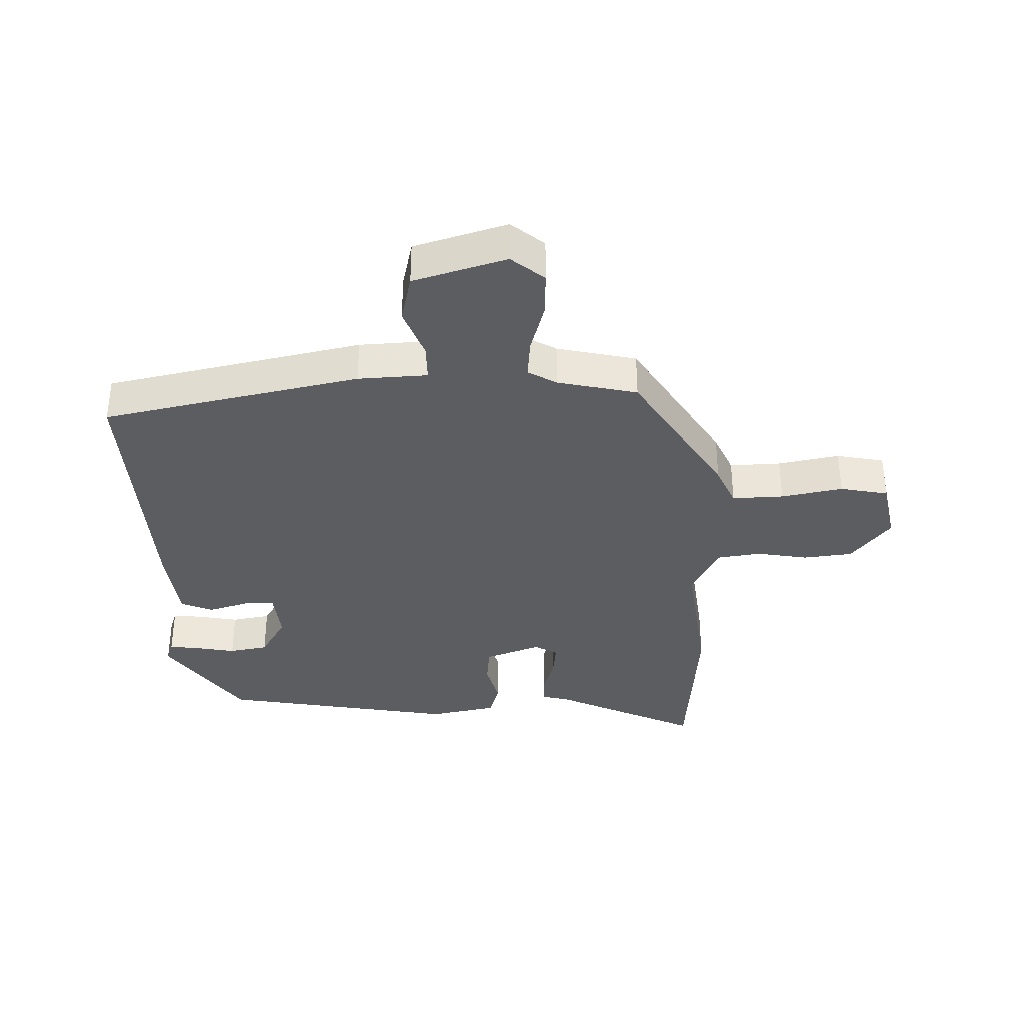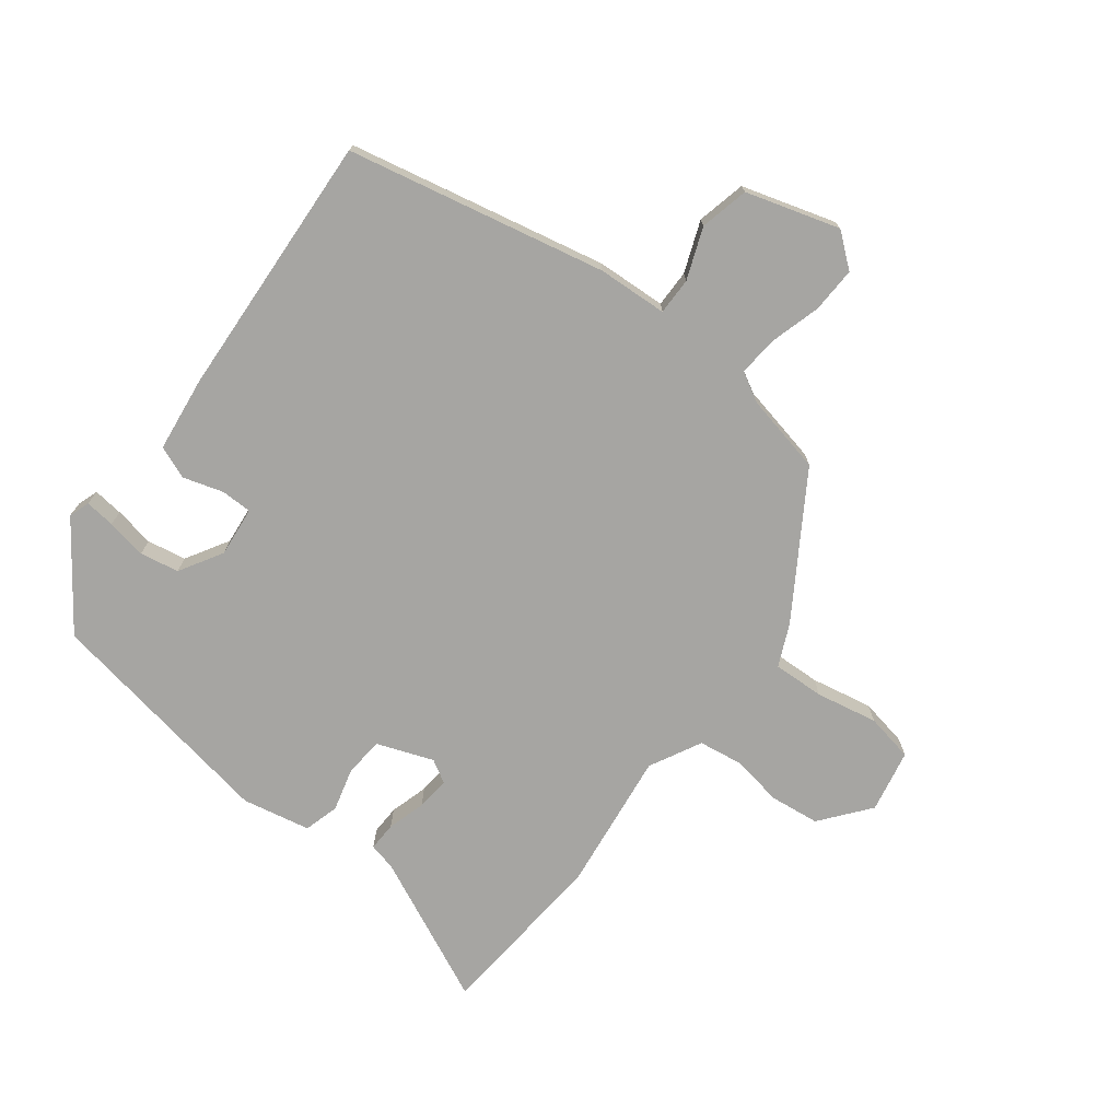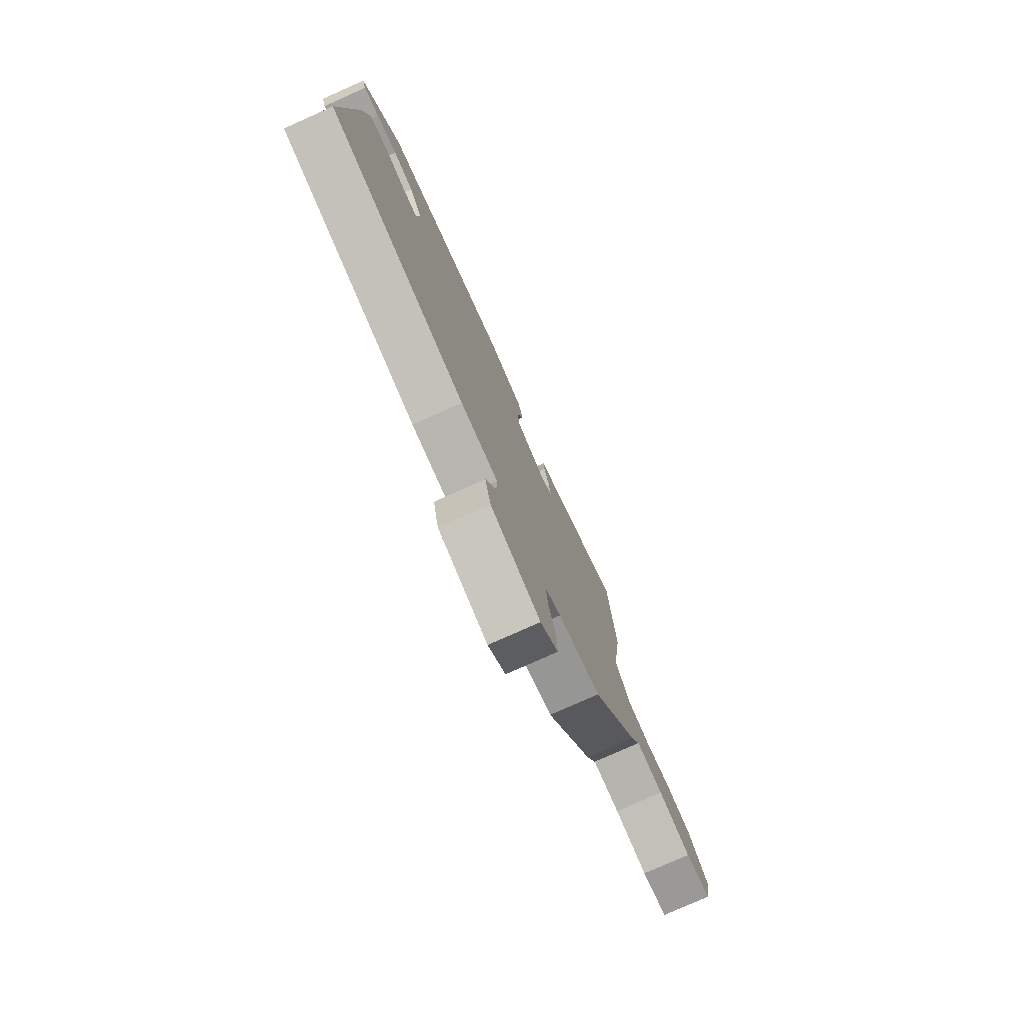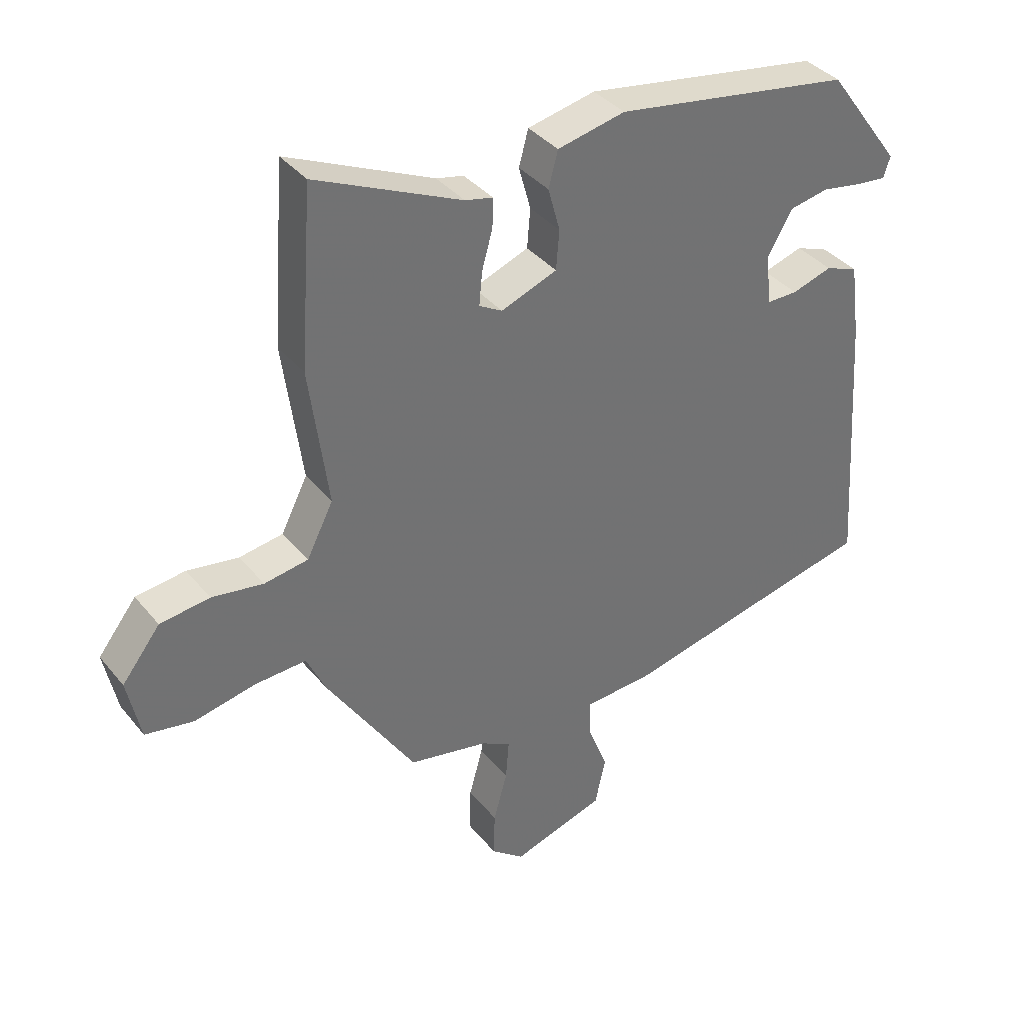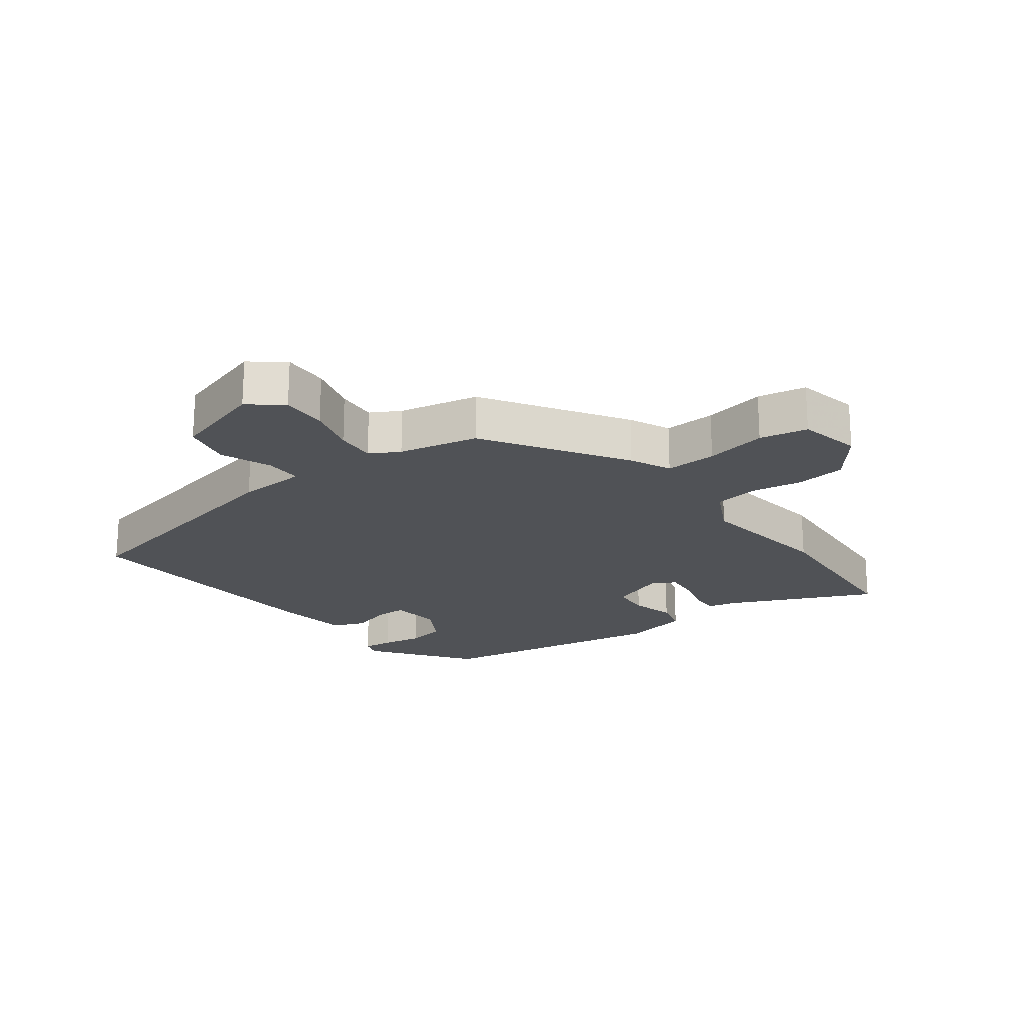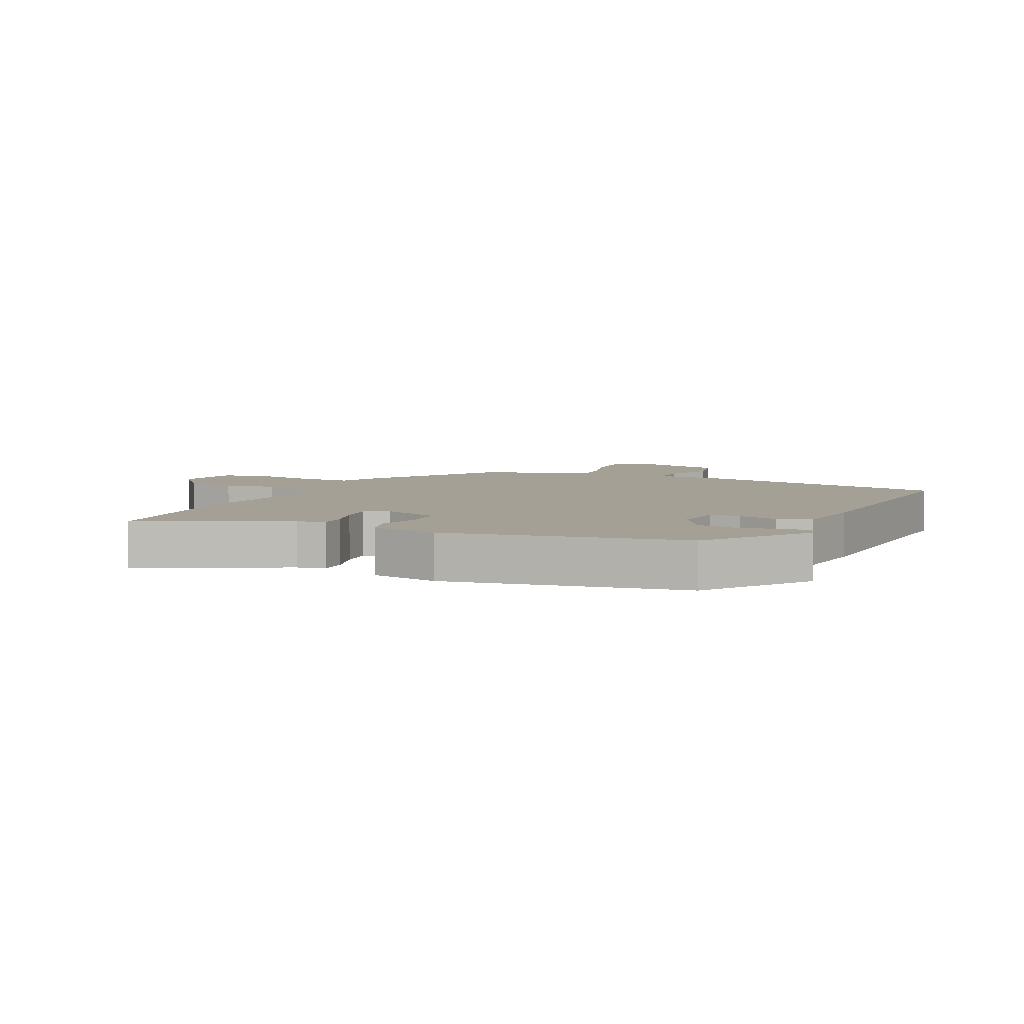
<metadata>
{"format":"obj","ext":"obj","renderer":"f3d","projection":"perspective","resolution":1024,"background":"white","views":[{"elev":-36.0,"azim":-179.2,"up":"+Y"},{"elev":-73.6,"azim":142.0,"up":"+Y"},{"elev":-78.0,"azim":114.1,"up":"+Z"},{"elev":37.1,"azim":-34.1,"up":"+Z"},{"elev":-20.6,"azim":-143.3,"up":"+Y"},{"elev":5.8,"azim":24.1,"up":"+Y"}]}
</metadata>
<code>
v -0.367 0.07 -0.447
v -0.509 0.07 -0.227
v -0.539 0.07 -0.162
v -0.621 0.07 -0.166
v -0.719 0.07 -0.186
v -0.796 0.07 -0.172
v -0.817 0.07 -0.072
v -0.756 0.07 0.006
v -0.677 0.07 0.016
v -0.595 0.07 0.003
v -0.525 0.07 0.014
v -0.483 0.07 0.097
v -0.513 0.07 0.319
v -0.493 0.07 0.599
v -0.261 0.07 0.494
v -0.217 0.07 0.484
v -0.218 0.07 0.438
v -0.235 0.07 0.377
v -0.24 0.07 0.324
v -0.203 0.07 0.303
v -0.114 0.07 0.337
v -0.109 0.07 0.399
v -0.128 0.07 0.468
v -0.113 0.07 0.524
v -0.005 0.07 0.547
v 0.373 0.07 0.486
v 0.491 0.07 0.326
v 0.48 0.07 0.293
v 0.432 0.07 0.298
v 0.368 0.07 0.309
v 0.306 0.07 0.297
v 0.266 0.07 0.228
v 0.275 0.07 0.148
v 0.324 0.07 0.148
v 0.388 0.07 0.168
v 0.44 0.07 0.148
v 0.456 0.07 0.029
v 0.484 0.07 -0.396
v 0.074 0.07 -0.487
v -0.037 0.07 -0.494
v -0.036 0.07 -0.553
v -0.004 0.07 -0.634
v -0.021 0.07 -0.712
v -0.169 0.07 -0.758
v -0.222 0.07 -0.716
v -0.22 0.07 -0.643
v -0.198 0.07 -0.563
v -0.193 0.07 -0.499
v -0.24 0.07 -0.473
v -0.367 0 -0.447
v -0.509 0 -0.227
v -0.539 0 -0.162
v -0.621 0 -0.166
v -0.719 0 -0.186
v -0.796 0 -0.172
v -0.817 0 -0.072
v -0.756 0 0.006
v -0.677 0 0.016
v -0.595 0 0.003
v -0.525 0 0.014
v -0.483 0 0.097
v -0.513 0 0.319
v -0.493 0 0.599
v -0.261 0 0.494
v -0.217 0 0.484
v -0.218 0 0.438
v -0.235 0 0.377
v -0.24 0 0.324
v -0.203 0 0.303
v -0.114 0 0.337
v -0.109 0 0.399
v -0.128 0 0.468
v -0.113 0 0.524
v -0.005 0 0.547
v 0.373 0 0.486
v 0.491 0 0.326
v 0.48 0 0.293
v 0.432 0 0.298
v 0.368 0 0.309
v 0.306 0 0.297
v 0.266 0 0.228
v 0.275 0 0.148
v 0.324 0 0.148
v 0.388 0 0.168
v 0.44 0 0.148
v 0.456 0 0.029
v 0.484 0 -0.396
v 0.074 0 -0.487
v -0.037 0 -0.494
v -0.036 0 -0.553
v -0.004 0 -0.634
v -0.021 0 -0.712
v -0.169 0 -0.758
v -0.222 0 -0.716
v -0.22 0 -0.643
v -0.198 0 -0.563
v -0.193 0 -0.499
v -0.24 0 -0.473
f 44 45 46 47
f 44 47 48
f 41 42 43 44
f 40 41 44 48
f 39 40 48 49
f 34 35 36 37
f 33 34 37 38
f 27 28 29 30
f 25 26 27 30
f 25 30 31
f 22 23 24 25
f 21 22 25 31
f 20 21 31 32
f 15 16 17 18
f 15 18 19
f 12 13 14 15
f 11 12 15 19
f 7 8 9 10
f 7 10 11
f 4 5 6 7
f 3 4 7 11
f 33 38 39 49
f 20 32 33 49
f 11 19 20 49
f 3 11 49
f 1 2 3 49
f 96 95 94 93
f 97 96 93
f 93 92 91 90
f 97 93 90 89
f 98 97 89 88
f 86 85 84 83
f 87 86 83 82
f 79 78 77 76
f 79 76 75 74
f 80 79 74
f 74 73 72 71
f 80 74 71 70
f 81 80 70 69
f 67 66 65 64
f 68 67 64
f 64 63 62 61
f 68 64 61 60
f 59 58 57 56
f 60 59 56
f 56 55 54 53
f 60 56 53 52
f 98 88 87 82
f 98 82 81 69
f 98 69 68 60
f 98 60 52
f 98 52 51 50
f 1 50 51 2
f 2 51 52 3
f 3 52 53 4
f 4 53 54 5
f 5 54 55 6
f 6 55 56 7
f 7 56 57 8
f 8 57 58 9
f 9 58 59 10
f 10 59 60 11
f 11 60 61 12
f 12 61 62 13
f 13 62 63 14
f 14 63 64 15
f 15 64 65 16
f 16 65 66 17
f 17 66 67 18
f 18 67 68 19
f 19 68 69 20
f 20 69 70 21
f 21 70 71 22
f 22 71 72 23
f 23 72 73 24
f 24 73 74 25
f 25 74 75 26
f 26 75 76 27
f 27 76 77 28
f 28 77 78 29
f 29 78 79 30
f 30 79 80 31
f 31 80 81 32
f 32 81 82 33
f 33 82 83 34
f 34 83 84 35
f 35 84 85 36
f 36 85 86 37
f 37 86 87 38
f 38 87 88 39
f 39 88 89 40
f 40 89 90 41
f 41 90 91 42
f 42 91 92 43
f 43 92 93 44
f 44 93 94 45
f 45 94 95 46
f 46 95 96 47
f 47 96 97 48
f 48 97 98 49
f 49 98 50 1

</code>
